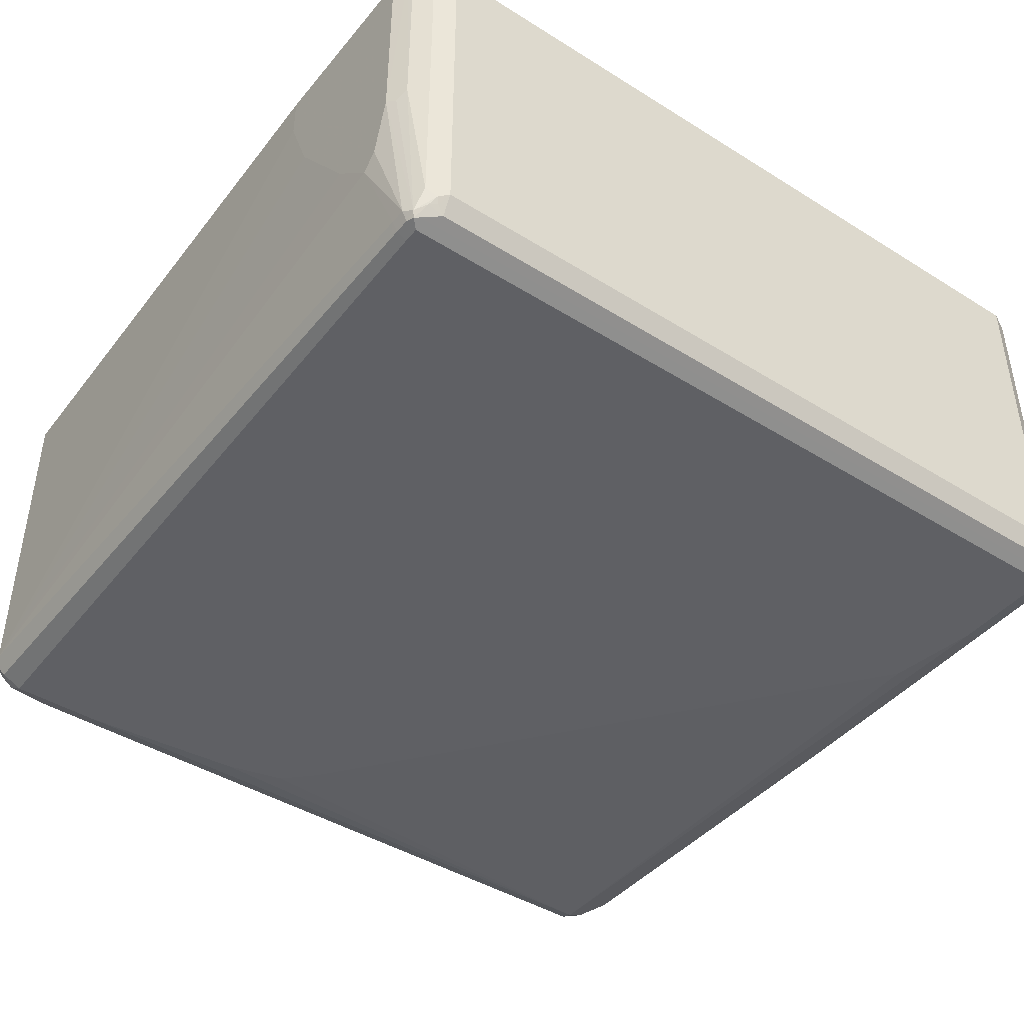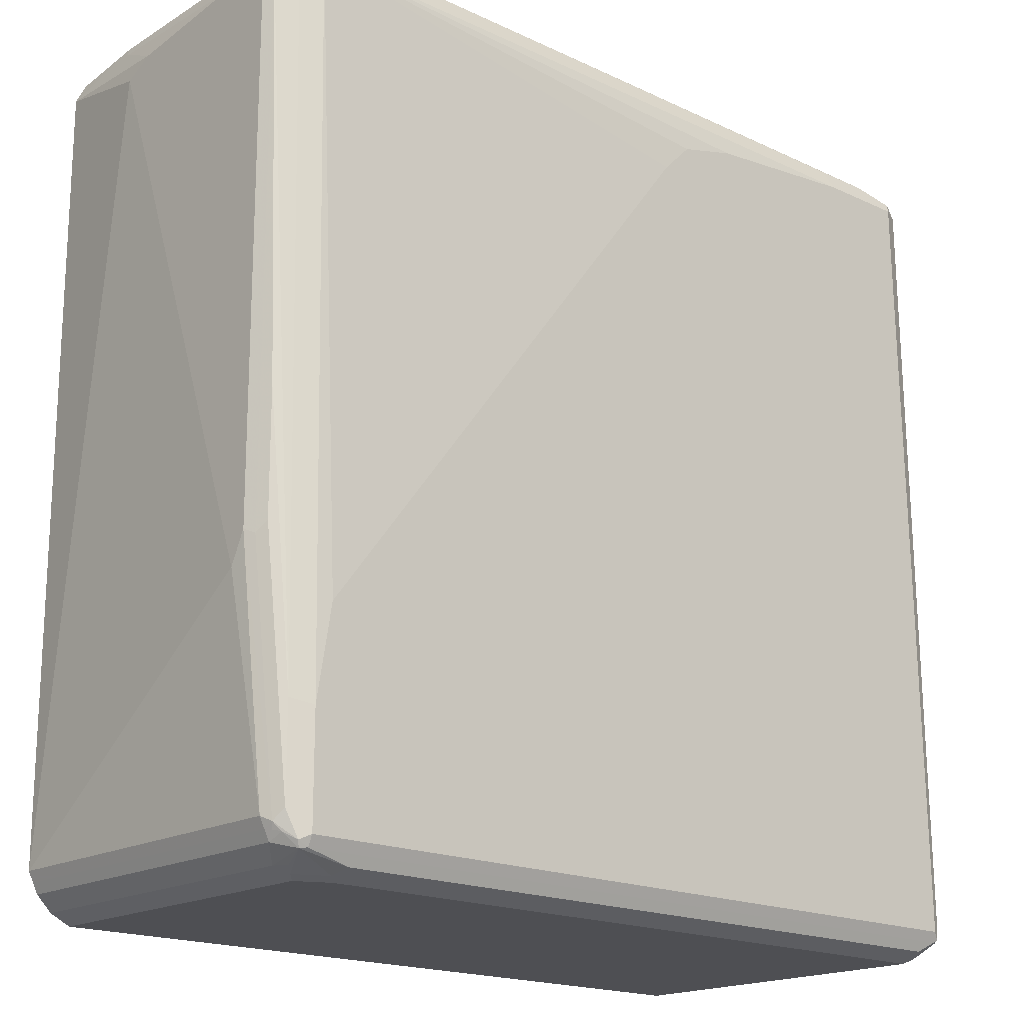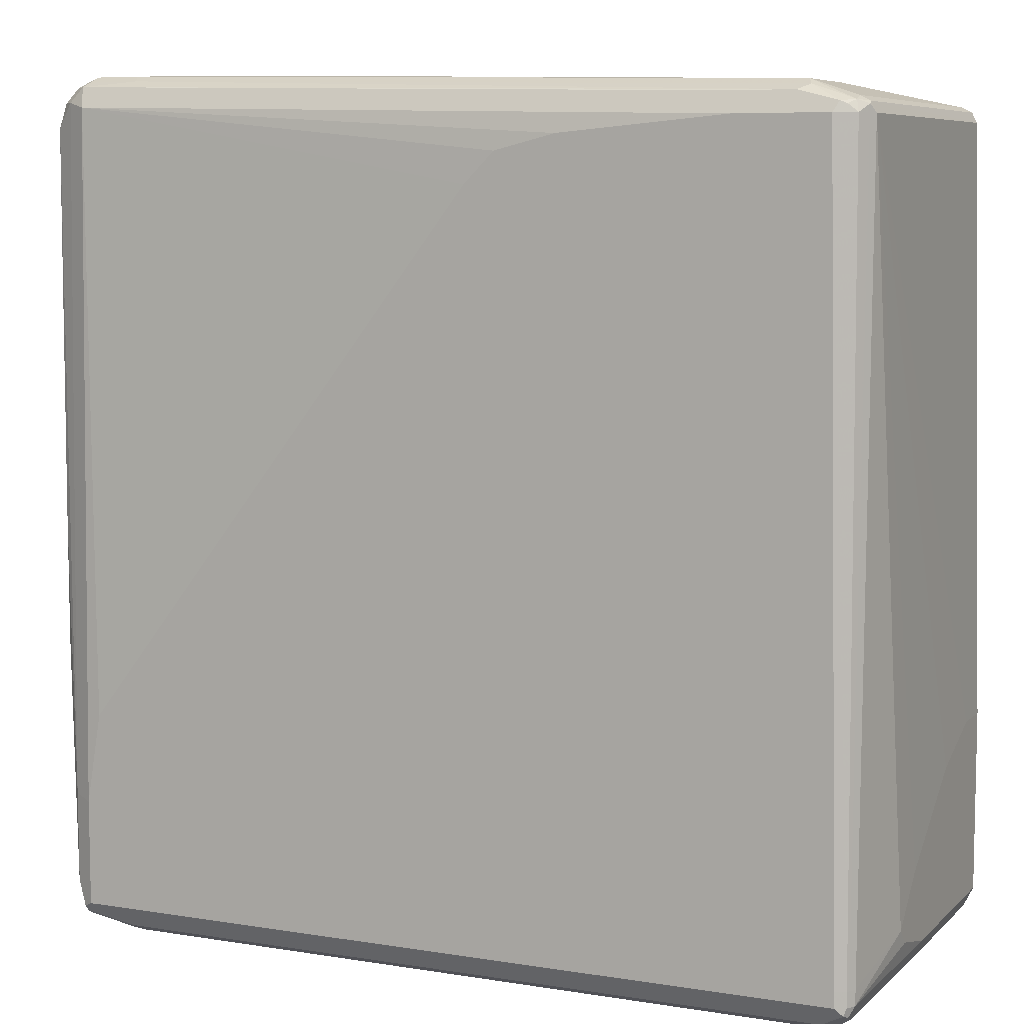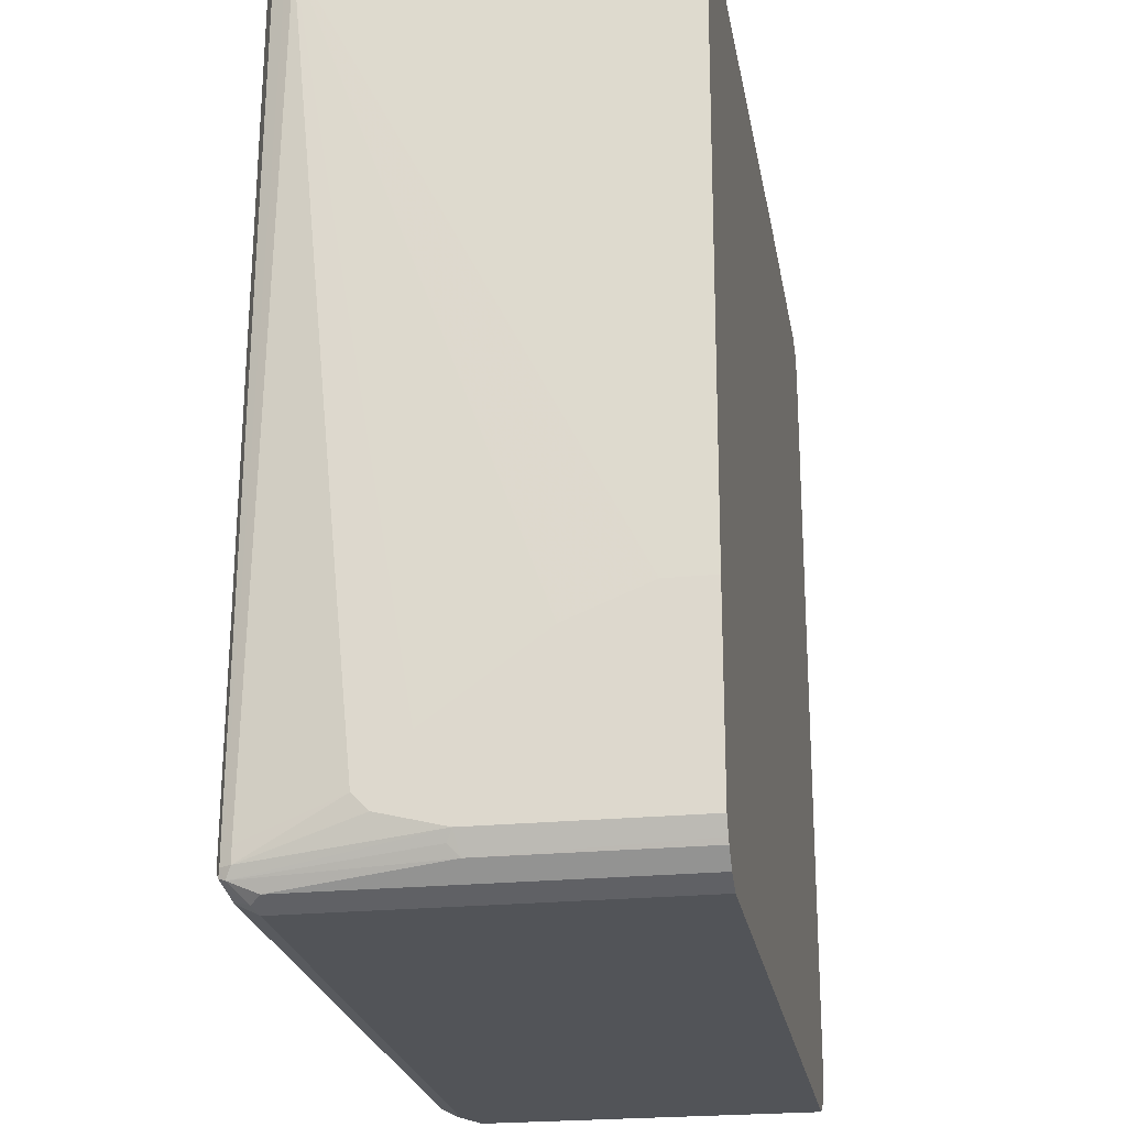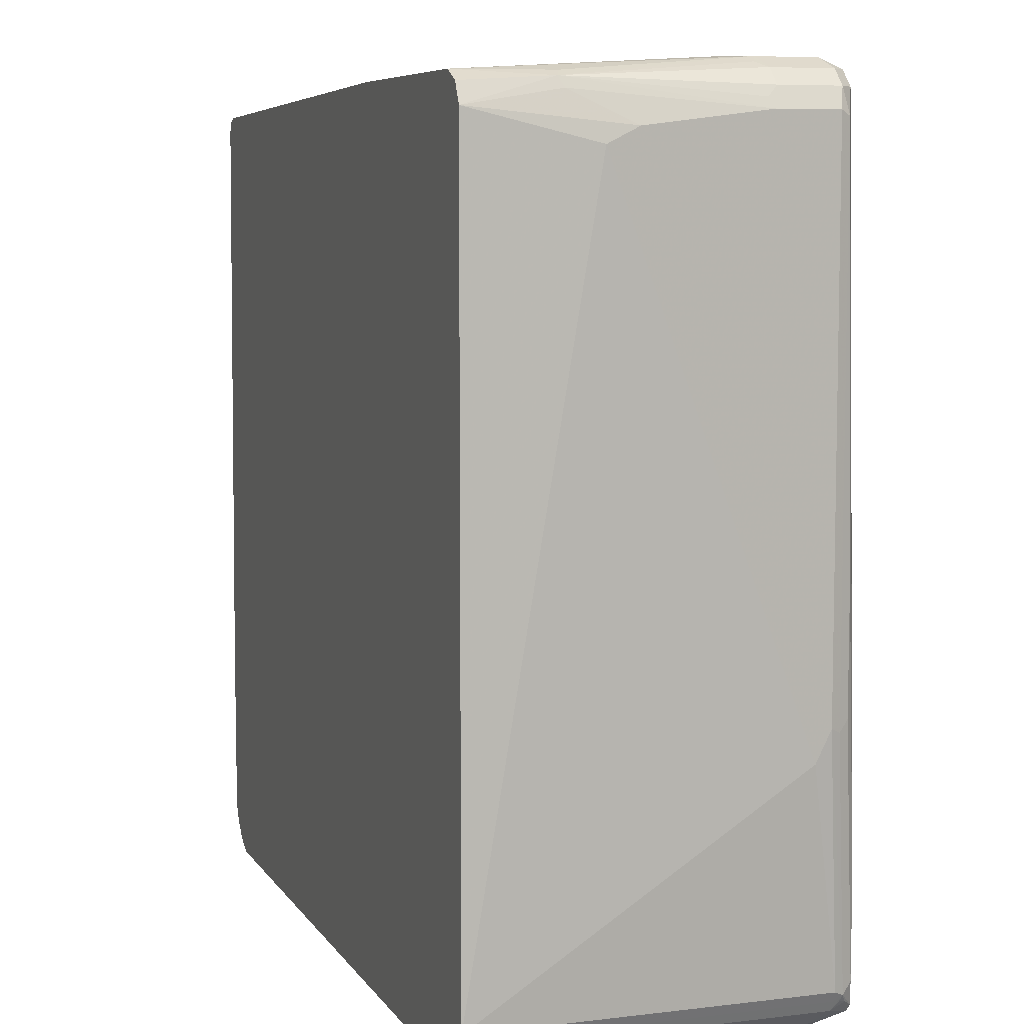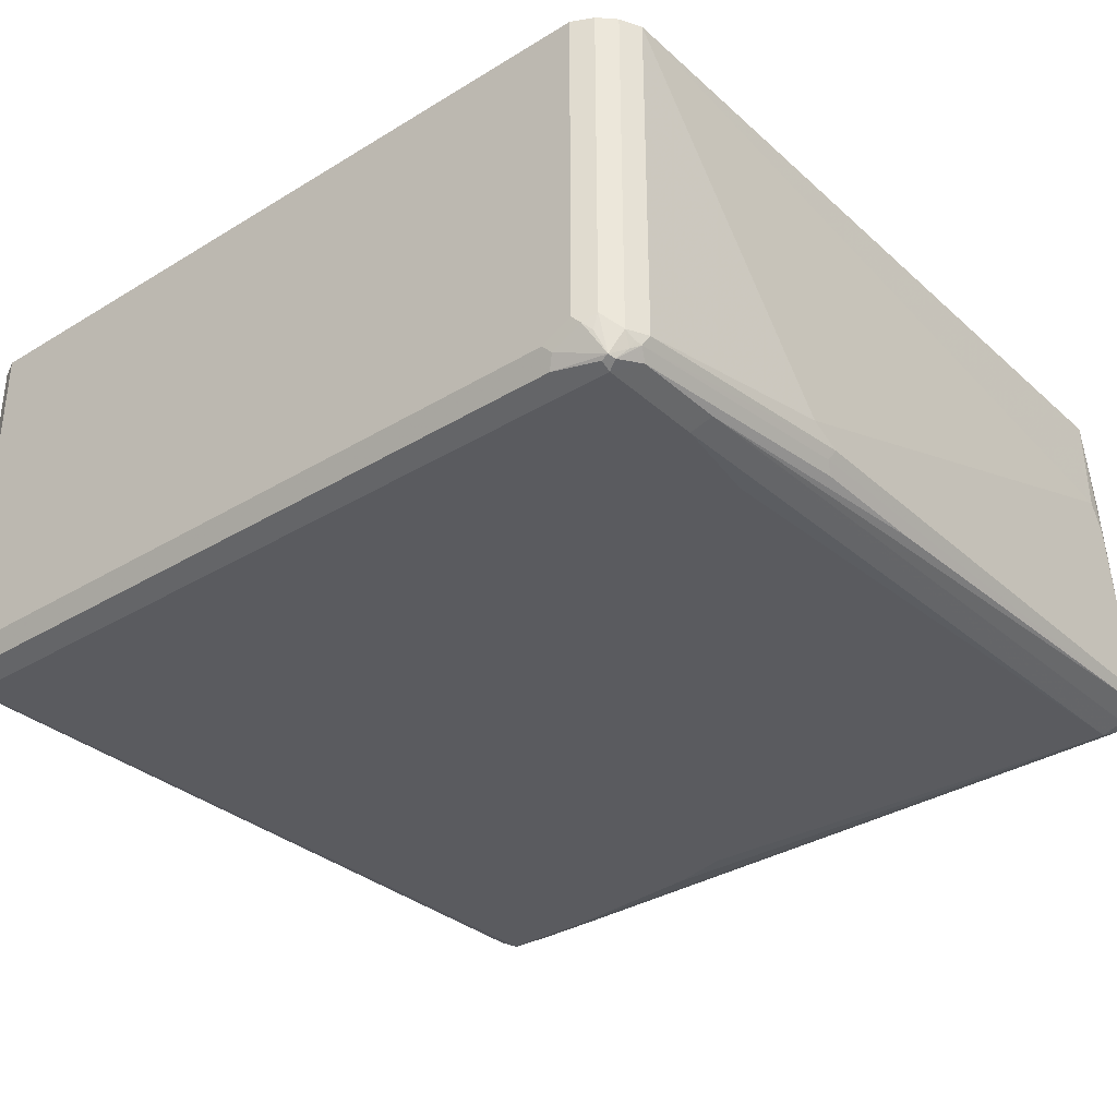
<metadata>
{"format":"obj","ext":"obj","renderer":"f3d","projection":"perspective","resolution":1024,"background":"white","views":[{"elev":-43.5,"azim":143.6,"up":"+Y"},{"elev":-18.1,"azim":-42.1,"up":"+Z"},{"elev":7.4,"azim":24.6,"up":"+Z"},{"elev":-23.2,"azim":99.6,"up":"+Z"},{"elev":7.2,"azim":-109.1,"up":"+Z"},{"elev":-33.5,"azim":-140.3,"up":"+Y"}]}
</metadata>
<code>
v 0.416 -0.3496 -0.466
v 0.4325 -0.3496 -0.4577
v 0.416 -0.7322 -0.466
v -0.416 -0.3496 -0.466
v 0.4382 -0.3496 -0.4548
v 0.4382 -0.7267 -0.4548
v 0.4271 -0.7378 -0.4604
v 0.4243 -0.7447 -0.4576
v 0.416 -0.7544 -0.4548
v -0.3827 -0.7322 -0.466
v -0.416 -0.7156 -0.466
v -0.4382 -0.3496 -0.4548
v 0.4548 -0.3496 -0.4382
v 0.4438 -0.7544 -0.4438
v 0.4548 -0.5602 -0.4382
v 0.4326 -0.7468 -0.4534
v 0.441 -0.7613 -0.441
v 0.4326 -0.7599 -0.4438
v -0.3827 -0.7544 -0.4548
v -0.3911 -0.7405 -0.4618
v -0.4243 -0.7239 -0.4618
v -0.4382 -0.7156 -0.4548
v -0.4548 -0.3496 -0.4382
v 0.4577 -0.3496 -0.4325
v 0.4438 -0.7599 -0.4326
v 0.4604 -0.5714 -0.4271
v 0.466 -0.5658 -0.416
v 0.4493 -0.7489 -0.4326
v 0.4326 -0.7655 -0.4326
v -0.4327 -0.7599 -0.4438
v -0.4409 -0.7572 -0.4451
v -0.4327 -0.7322 -0.4555
v -0.4548 -0.7322 -0.4382
v -0.4604 -0.3496 -0.4271
v 0.466 -0.3496 -0.416
v 0.4438 -0.7599 -0.416
v 0.466 -0.6323 -0.3994
v 0.466 -0.649 -0.3827
v 0.4493 -0.7489 -0.416
v 0.4326 -0.7655 -0.416
v -0.4327 -0.7655 -0.4326
v -0.4437 -0.7599 -0.4382
v -0.4535 -0.7489 -0.4306
v -0.4576 -0.7405 -0.4285
v -0.4604 -0.7433 -0.4216
v -0.4604 -0.7322 -0.4271
v -0.4659 -0.3496 -0.416
v 0.466 -0.3496 -0.2163
v 0.4451 -0.7572 -0.4077
v 0.4438 -0.7433 0.4327
v 0.4382 -0.7544 0.4327
v 0.416 -0.7655 0.4327
v 0.466 -0.6157 -0.3494
v 0.4493 -0.7322 0.4327
v -0.4327 -0.7655 -0.3161
v -0.4548 -0.7544 -0.4104
v -0.4659 -0.7322 -0.416
v -0.477 -0.7267 -0.1553
v -0.4826 -0.7156 -0.1497
v -0.4826 -0.6989 -0.183
v -0.4826 -0.4826 0.3993
v -0.4659 -0.3496 0.4327
v 0.466 -0.3994 -0.2163
v 0.4493 -0.3496 0.4327
v 0.4451 -0.7405 0.4409
v 0.4347 -0.7489 0.4451
v 0.4285 -0.7572 0.4409
v 0.4216 -0.7599 0.4437
v 0.3772 -0.7544 0.4548
v 0.3161 -0.7655 0.4327
v 0.466 -0.5991 -0.3328
v 0.4438 -0.7322 0.4437
v 0.466 -0.4826 -0.2496
v -0.4327 -0.7489 0.4493
v -0.4548 -0.7544 -0.3106
v -0.416 -0.7655 -0.2163
v -0.4715 -0.7378 -0.1441
v -0.477 -0.7267 0.4271
v -0.4826 -0.7156 0.4327
v -0.4826 -0.5159 0.416
v -0.4659 -0.4493 0.4493
v -0.4604 -0.4438 0.4604
v -0.4548 -0.3496 0.4548
v 0.4438 -0.3496 0.4437
v 0.4326 -0.7322 0.4493
v 0.3827 -0.7322 0.4659
v 0.3882 -0.7433 0.4604
v -0.3771 -0.7267 0.477
v -0.4382 -0.7378 0.4715
v 0.3106 -0.7544 0.4548
v 0.1331 -0.7655 0.416
v 0.4437 -0.3496 0.4438
v -0.4548 -0.7378 0.4548
v 0.03328 -0.7655 0.3661
v 0.06652 -0.7655 0.3993
v -0.4715 -0.7378 -0.01109
v -0.4743 -0.7239 0.4409
v -0.4715 -0.7211 0.4548
v -0.4826 -0.649 0.4327
v -0.4548 -0.6545 0.4715
v -0.4437 -0.6435 0.477
v -0.4327 -0.649 0.4826
v -0.4493 -0.4493 0.4659
v -0.4327 -0.3496 0.4659
v -0.477 -0.6435 0.4437
v -0.4715 -0.6545 0.4548
v 0.4326 -0.3496 0.4493
v 0.3827 -0.6323 0.4659
v -0.2829 -0.6989 0.4826
v -0.3827 -0.7156 0.4826
v -0.4271 -0.7267 0.477
v -0.4327 -0.7156 0.4826
v -0.4548 -0.7211 0.4715
v -0.416 -0.6157 0.4826
v -0.1664 -0.3496 0.4659
v 0.3661 -0.5991 0.4659
f 61 80 62
f 59 61 60
f 57 59 60
f 59 80 61
f 58 96 78
f 58 77 96
f 59 79 99
f 62 80 81
f 58 78 79
f 59 99 80
f 58 79 59
f 66 86 87
f 62 82 83
f 64 84 72
f 65 72 66
f 66 68 67
f 66 72 85
f 66 85 86
f 66 87 68
f 68 87 69
f 69 89 90
f 56 77 58
f 69 87 88
f 69 88 89
f 62 81 82
f 56 96 77
f 48 64 63
f 55 76 74
f 45 57 46
f 45 56 58
f 70 90 74
f 45 58 59
f 45 59 57
f 47 57 60
f 47 60 61
f 47 61 62
f 49 54 65
f 49 65 50
f 50 65 51
f 51 66 67
f 51 67 68
f 51 68 52
f 51 65 66
f 52 68 69
f 52 69 90
f 52 90 70
f 53 71 54
f 54 64 72
f 54 72 65
f 54 71 73
f 54 73 63
f 54 63 64
f 55 74 75
f 56 75 96
f 70 74 91
f 100 113 112
f 72 92 85
f 88 110 112
f 88 112 111
f 88 111 89
f 89 111 112
f 89 112 113
f 89 113 98
f 89 98 93
f 93 98 97
f 98 113 100
f 98 100 106
f 99 106 105
f 100 112 102
f 100 102 101
f 102 114 104
f 102 104 103
f 102 112 110
f 102 110 109
f 102 109 114
f 104 114 115
f 107 116 108
f 107 115 116
f 108 116 109
f 109 116 114
f 114 116 115
f 43 45 44
f 87 110 88
f 86 110 87
f 86 109 110
f 86 108 109
f 74 89 93
f 74 93 75
f 74 76 94
f 74 94 95
f 74 95 91
f 74 90 89
f 75 93 78
f 75 78 96
f 78 97 98
f 78 98 79
f 78 93 97
f 79 98 106
f 72 84 92
f 79 106 99
f 81 99 82
f 82 100 101
f 82 101 102
f 82 102 103
f 82 103 104
f 82 104 83
f 82 99 105
f 82 105 106
f 82 106 100
f 85 92 107
f 85 107 108
f 85 108 86
f 80 99 81
f 42 45 43
f 21 32 22
f 41 56 42
f 4 11 22
f 4 22 12
f 5 13 15
f 5 15 6
f 6 14 7
f 6 15 14
f 7 14 16
f 7 16 8
f 8 16 9
f 9 16 17
f 9 17 18
f 3 19 10
f 9 18 30
f 10 19 20
f 10 20 11
f 11 20 21
f 11 21 22
f 12 22 33
f 12 33 23
f 13 24 15
f 14 25 17
f 14 17 16
f 14 15 26
f 14 26 27
f 9 30 19
f 3 9 19
f 3 8 9
f 3 7 8
f 1 2 3
f 1 3 10
f 1 10 11
f 1 11 4
f 1 4 12
f 1 12 23
f 1 23 34
f 1 34 47
f 1 47 62
f 1 62 83
f 1 83 104
f 1 104 115
f 1 115 107
f 42 56 45
f 1 92 84
f 1 84 64
f 1 64 48
f 1 48 35
f 1 35 24
f 1 24 13
f 1 13 5
f 1 5 2
f 2 5 6
f 2 6 3
f 3 6 7
f 14 27 28
f 14 28 25
f 1 107 92
f 15 27 26
f 29 70 91
f 29 91 95
f 29 95 94
f 29 94 76
f 29 76 55
f 29 55 41
f 30 41 42
f 30 42 31
f 31 42 43
f 31 43 33
f 33 43 44
f 33 44 45
f 33 45 46
f 34 46 57
f 34 57 47
f 36 39 49
f 36 49 50
f 36 50 51
f 36 52 40
f 38 53 54
f 38 54 39
f 39 54 49
f 41 55 75
f 41 75 56
f 15 24 27
f 29 52 70
f 29 40 52
f 36 51 52
f 28 37 38
f 17 29 41
f 28 38 39
f 17 41 30
f 17 30 18
f 17 25 36
f 17 40 29
f 19 30 31
f 19 31 20
f 20 31 21
f 21 31 32
f 22 31 33
f 22 32 31
f 17 36 40
f 23 46 34
f 23 33 46
f 27 37 28
f 27 53 38
f 27 38 37
f 27 73 71
f 27 63 73
f 27 71 53
f 27 35 48
f 25 39 36
f 25 28 39
f 24 35 27
f 27 48 63

</code>
